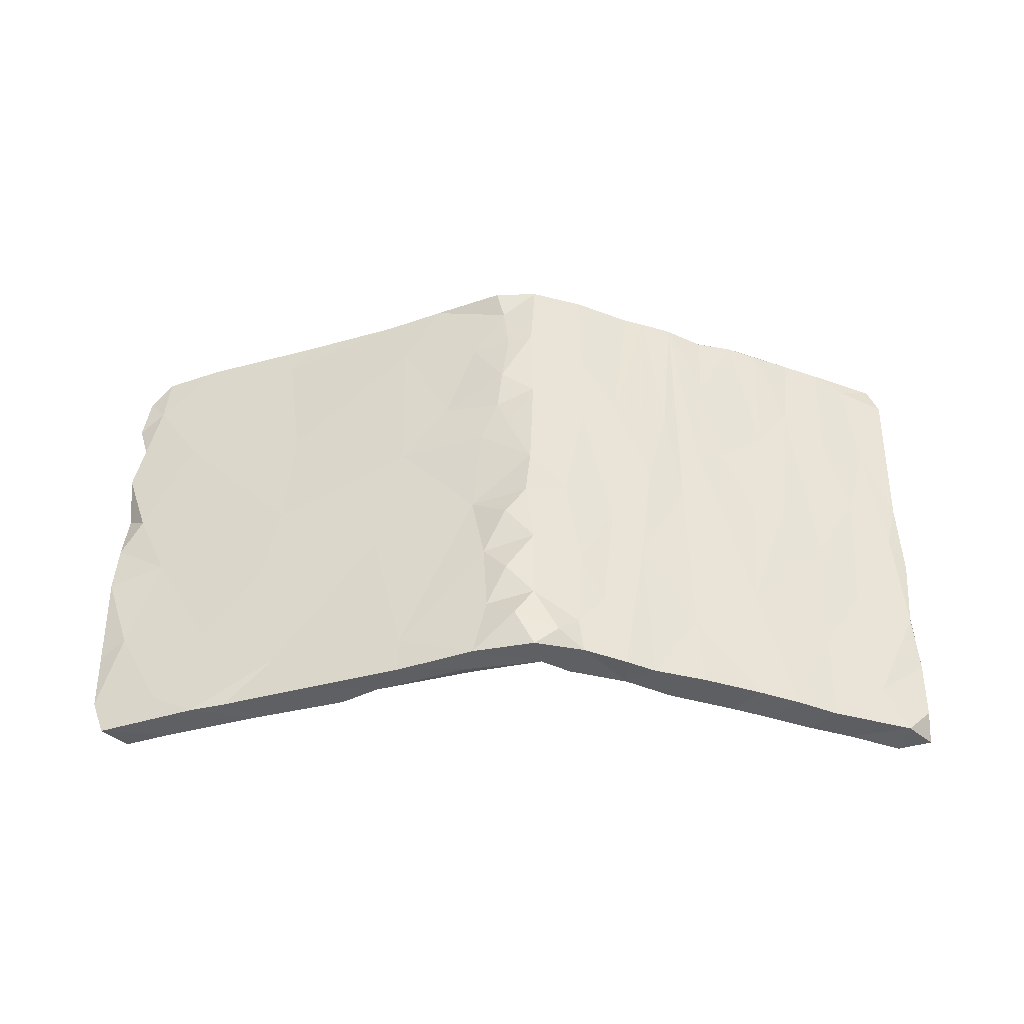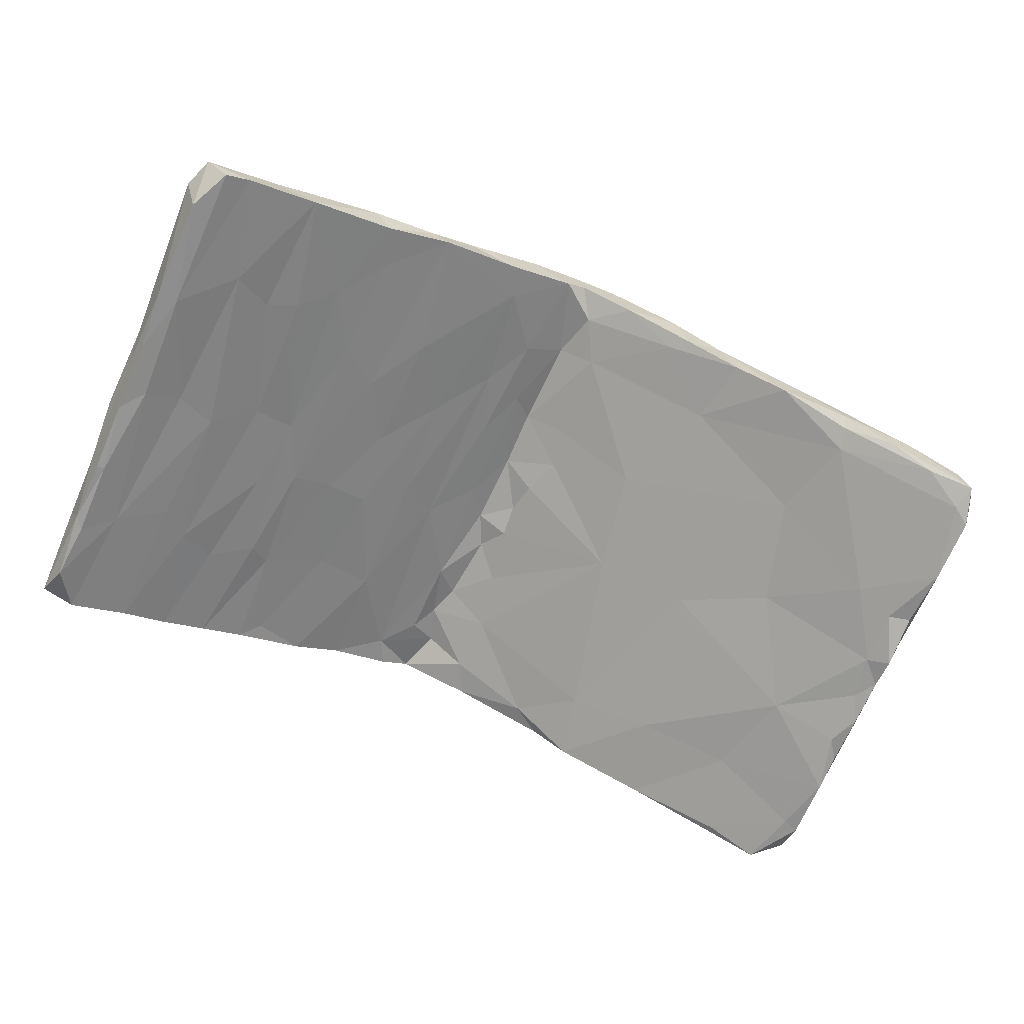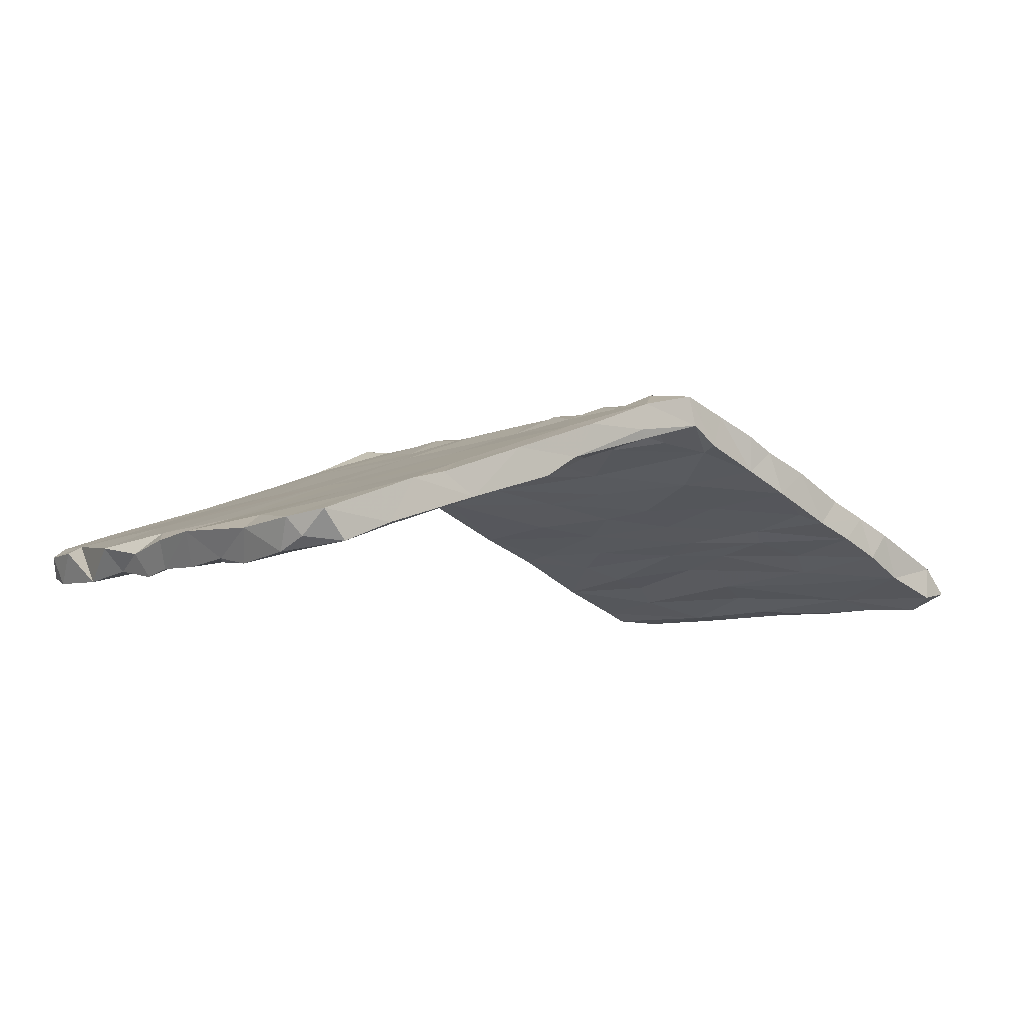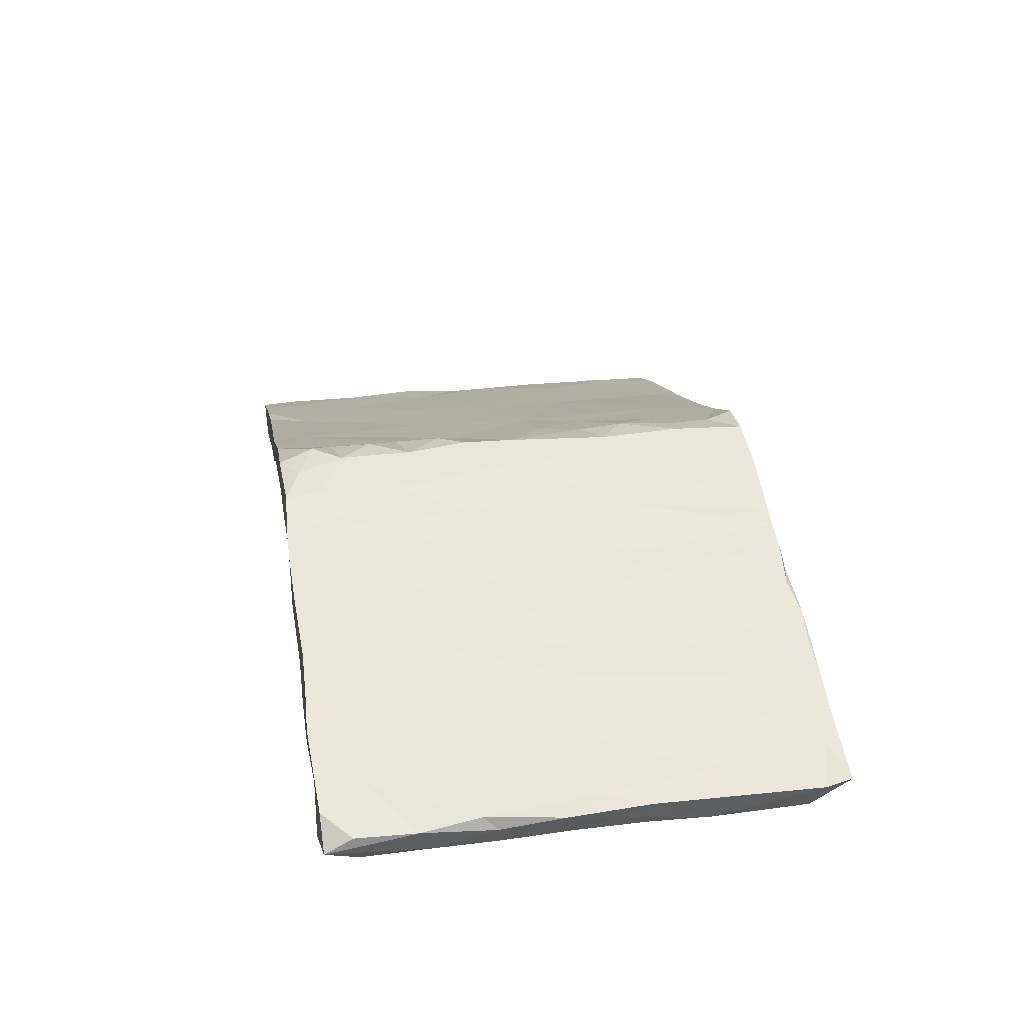
<metadata>
{"format":"obj","ext":"obj","renderer":"f3d","projection":"perspective","resolution":1024,"background":"white","views":[{"elev":49.3,"azim":-180.0,"up":"+Z"},{"elev":-68.2,"azim":-23.1,"up":"+Z"},{"elev":-7.2,"azim":139.3,"up":"+Z"},{"elev":29.8,"azim":-99.8,"up":"+Z"}]}
</metadata>
<code>
v 0.01858 0.2771 0.1738
v 0.01274 -0.07486 0.1692
v 0.01971 0.1435 0.1738
v 0.08287 -0.2995 0.147
v 0.02355 -0.3861 0.1664
v 0.0146 -0.3048 0.17
v 0.06651 -0.06047 0.153
v 0.05901 0.2253 0.1534
v 0.003127 0.3859 0.1822
v -0.01772 0.09901 0.1806
v 0.03544 -0.1376 0.1607
v 0.08212 0.1007 0.1391
v 0.7888 0.3852 -0.1027
v 0.1356 -0.1556 0.1256
v 0.4563 0.02014 0.015
v 0.209 0.3904 0.1022
v 0.7398 -0.4311 -0.08489
v 0.6659 -0.216 -0.05801
v 0.266 0.1448 0.07831
v 0.2191 -0.06021 0.09705
v 0.7486 -0.3483 -0.08735
v 0.2235 -0.34 0.09775
v 0.488 0.1598 0.004146
v 0.6963 0.08116 -0.07041
v 0.5896 0.2762 -0.0309
v 0.7482 0.2506 -0.0841
v 0.6689 0.4016 -0.05702
v 0.4414 -0.1696 0.01834
v 0.4432 0.3698 0.01774
v 0.7529 -0.04717 -0.08833
v 0.47 -0.3919 0.004254
v 0.7925 0.01336 -0.1083
v 0.7807 -0.394 -0.1061
v 0.02706 -0.2107 0.1711
v 0.795 -0.173 -0.1073
v -0.02706 0.01436 0.1827
v 0.5314 0.4463 -0.01556
v 0.3737 0.448 0.04017
v 0.03794 -0.4375 0.1742
v 0.5933 0.4479 -0.03116
v 0.05255 0.3492 0.1567
v -0.03083 -0.31 0.1803
v 0.4302 -0.4384 0.01962
v 0.6412 -0.4383 -0.04989
v 0.0763 0.4475 0.1492
v 0.1591 -0.4427 0.1188
v 0.7644 0.4508 -0.09382
v 0.7926 -0.3129 -0.1056
v -0.03084 0.3346 0.1757
v -0.03347 -0.1663 0.1765
v -0.0323 0.2061 0.1766
v 0.2101 0.4505 0.09802
v 0.7737 0.4075 -0.1334
v 0.7938 0.2747 -0.1105
v 0.7966 0.1051 -0.1013
v -0.0388 -0.4357 0.1785
v 0.755 -0.4313 -0.1407
v 0.7773 0.3548 -0.1534
v 0.7868 -0.07894 -0.1239
v -0.1185 0.2389 0.1513
v 0.597 -0.4387 -0.08659
v 0.2613 -0.4364 0.08055
v 0.1899 -0.4374 0.04682
v -0.03127 0.4487 0.1752
v 0.7728 -0.05436 -0.1642
v -0.1327 -0.2664 0.1448
v 0.2482 0.4494 0.03664
v 0.7242 0.449 -0.1408
v 0.0659 -0.4392 0.09158
v 0.08987 0.4514 0.1012
v -0.07419 0.4161 0.174
v 0.7753 0.1793 -0.1503
v 0.05851 -0.08869 0.0957
v 0.02252 0.03378 0.1122
v -0.08141 -0.06422 0.1621
v -0.0252 -0.1521 0.1279
v 0.007085 -0.2282 0.1132
v -0.01972 -0.3046 0.1245
v 0.3134 0.4499 -0.002343
v 0.6402 0.4511 -0.1058
v 0.04218 0.188 0.1003
v -0.01773 0.377 0.1275
v -0.03051 0.07884 0.1231
v -0.02797 -0.4368 0.1297
v -0.01839 0.2565 0.1222
v -0.00392 0.1359 0.1225
v 0.7731 0.08573 -0.1573
v 0.003015 -0.3861 0.1098
v 0.2878 -0.4352 0.01114
v 0.4722 0.4494 -0.05131
v 0.773 0.243 -0.1632
v 0.2648 -0.3173 0.02195
v 0.05484 0.3919 0.09118
v 0.1627 -0.4116 0.05376
v 0.4308 0.3084 -0.04292
v 0.3802 -0.439 -0.02556
v 0.6316 0.1345 -0.113
v 0.1927 -0.1353 0.04299
v 0.7494 0.04013 -0.1465
v 0.7502 0.1428 -0.1524
v 0.03822 -0.159 0.1032
v 0.5246 -0.05274 -0.06731
v 0.1965 0.417 0.04422
v 0.03406 -0.0221 0.1003
v 0.04085 -0.3136 0.09732
v 0.02655 0.0897 0.1044
v 0.7331 -0.1364 -0.1455
v 0.6329 0.4388 -0.1079
v 0.5177 -0.3853 -0.07015
v 0.06078 0.2888 0.0921
v 0.4778 -0.2353 -0.05069
v 0.7496 0.3459 -0.1504
v 0.3843 0.03657 -0.02203
v 0.7371 -0.03828 -0.1463
v 0.5096 -0.4248 -0.06322
v 0.6759 -0.4259 -0.1201
v 0.6646 -0.1589 -0.1229
v 0.2215 0.04458 0.03195
v 0.5928 0.2974 -0.09318
v 0.7445 -0.3868 -0.1466
v 0.5015 -0.4427 -0.04808
v 0.7744 -0.2504 -0.16
v 0.7721 -0.1471 -0.1487
v 0.7747 -0.3646 -0.1561
v 0.7735 0.0006254 -0.1547
v -0.04416 0.4506 0.123
v 0.08138 0.4469 0.08633
v 0.2895 0.3361 0.007445
v -0.03661 0.3126 0.125
v -0.1185 0.4441 0.1484
v -0.05925 0.2192 0.108
v -0.06239 -0.1839 0.1083
v -0.06373 0.3524 0.1059
v -0.1107 0.3813 0.1507
v -0.02521 -0.05026 0.1261
v -0.06694 0.02683 0.1084
v -0.09304 0.07422 0.1591
v -0.1296 -0.123 0.142
v -0.1583 0.3193 0.1307
v -0.08432 -0.2899 0.09591
v -0.1937 0.4492 0.1198
v -0.1303 -0.4393 0.1466
v -0.1165 0.4037 0.0872
v -0.0613 -0.4375 0.1076
v -0.09872 -0.1071 0.09384
v -0.2281 -0.4392 0.1011
v -0.1533 -0.3826 0.07015
v -0.181 0.112 0.1224
v -0.1953 -0.1726 0.1216
v -0.1314 -0.2097 0.08262
v -0.1341 0.09186 0.07982
v -0.09462 0.4495 0.09187
v -0.1947 0.04622 0.05273
v -0.2454 0.4499 0.09457
v -0.2647 -0.4373 0.09097
v -0.199 0.274 0.04823
v -0.2361 0.177 0.1006
v -0.1966 0.4454 0.05508
v -0.2803 -0.2315 0.01734
v -0.2583 -0.01143 0.09552
v -0.1718 -0.4373 0.06436
v -0.2064 -0.121 0.05056
v -0.2972 -0.1763 0.07991
v -0.3299 0.3162 0.05964
v -0.2694 0.0994 0.02061
v -0.3238 0.00788 0.0632
v -0.2994 0.2511 0.01321
v -0.3802 0.2151 0.04214
v -0.3619 -0.09215 0.05186
v -0.3965 0.0142 0.03951
v -0.285 -0.03318 0.01705
v -0.2778 0.4511 0.01994
v -0.3201 -0.4365 0.07139
v -0.3108 -0.4444 0.009612
v -0.3399 -0.4421 0.03986
v -0.411 -0.1244 0.03032
v -0.4409 0.4444 0.01937
v -0.3852 -0.4313 0.03935
v -0.3612 0.4208 -0.0105
v -0.4524 -0.442 0.01492
v -0.3796 -0.2981 0.04542
v -0.3404 0.08806 -0.005357
v -0.3373 0.4486 0.06434
v -0.4683 -0.002804 0.008016
v -0.3429 -0.1391 -0.005422
v -0.4503 0.2232 0.01698
v -0.3948 0.4486 -0.02617
v -0.404 -0.3664 -0.02637
v -0.4011 0.2772 -0.02671
v -0.4219 -0.4369 -0.034
v -0.4123 -0.188 -0.03277
v -0.5139 0.4469 -0.008282
v -0.411 0.08729 -0.03406
v -0.4973 -0.1996 -0.005523
v -0.5085 -0.4352 -0.003625
v -0.4668 0.4508 -0.05202
v -0.4674 -0.292 -0.0546
v -0.435 0.2525 -0.04472
v -0.5597 -0.2844 -0.03021
v -0.5331 -0.02486 -0.0166
v -0.4557 -0.01212 -0.04911
v -0.5752 -0.44 -0.03526
v -0.589 0.2786 -0.04397
v -0.5081 0.2889 -0.06916
v -0.5234 -0.02573 -0.07441
v -0.5827 0.451 -0.0366
v -0.6441 -0.4381 -0.06271
v -0.637 -0.2335 -0.0607
v -0.4752 0.1152 -0.05888
v -0.5425 0.4514 -0.08311
v -0.5252 -0.2489 -0.08069
v -0.6797 -0.08487 -0.07626
v -0.5987 0.05875 -0.04359
v -0.596 0.01641 -0.1091
v -0.5665 0.2556 -0.09725
v -0.6846 0.3681 -0.07854
v -0.613 0.2146 -0.1167
v -0.5781 -0.2317 -0.09717
v -0.6628 0.1594 -0.07205
v -0.5624 -0.4427 -0.09443
v -0.6975 -0.4122 -0.08518
v -0.619 0.4458 -0.1187
v -0.7207 -0.2365 -0.09515
v -0.641 -0.2674 -0.1258
v -0.7619 -0.4416 -0.1175
v -0.728 0.4446 -0.09457
v -0.7508 -0.01361 -0.1016
v -0.6631 -0.01348 -0.1293
v -0.6935 0.252 -0.1471
v -0.6824 -0.4446 -0.139
v -0.7268 -0.1943 -0.1603
v -0.7817 -0.39 -0.1132
v -0.7218 -0.008724 -0.1576
v -0.7741 0.1605 -0.1323
v -0.78 0.04706 -0.1178
v -0.7739 -0.09751 -0.1142
v -0.7223 -0.4417 -0.1564
v -0.7736 0.3952 -0.1172
v -0.7763 0.2877 -0.1193
v -0.7617 0.2656 -0.1657
v -0.7548 0.3854 -0.1729
v -0.7152 0.4504 -0.1534
v -0.7744 0.4437 -0.1429
v -0.769 -0.04586 -0.1381
v -0.7605 -0.2006 -0.1659
v -0.7447 0.1558 -0.1672
v -0.7575 0.03288 -0.1644
v -0.7574 -0.3714 -0.1647
v -0.7558 -0.0927 -0.1654
v -0.7581 0.1552 -0.1683
v -0.7458 0.2892 -0.1678
v -0.7671 0.1848 -0.1081
f 236 227 235
f 242 222 229
f 225 232 248
f 225 248 237
f 230 225 237
f 231 237 248
f 245 231 248
f 230 237 231
f 232 245 248
f 224 230 231
f 232 223 236
f 223 227 236
f 232 236 245
f 236 244 245
f 245 244 249
f 249 231 245
f 233 231 249
f 228 231 233
f 236 235 244
f 249 244 247
f 233 249 247
f 235 234 244
f 244 234 247
f 246 233 247
f 234 250 247
f 250 246 247
f 229 228 233
f 229 233 246
f 227 252 235
f 235 252 234
f 250 234 240
f 246 250 240
f 251 229 246
f 252 239 234
f 234 239 240
f 251 246 240
f 251 240 241
f 241 229 251
f 238 243 239
f 239 243 240
f 240 243 241
f 229 241 242
f 226 242 243
f 238 226 243
f 243 242 241
f 31 28 22
f 4 5 22
f 5 42 56
f 5 6 42
f 33 57 124
f 33 17 57
f 57 44 61
f 17 44 57
f 17 21 44
f 31 44 21
f 31 21 18
f 44 121 61
f 121 44 43
f 121 43 96
f 44 31 43
f 64 71 9
f 96 43 62
f 31 22 62
f 31 62 43
f 52 16 38
f 62 46 63
f 22 5 46
f 62 22 46
f 46 69 63
f 46 5 39
f 6 5 4
f 46 39 69
f 69 39 84
f 39 5 56
f 84 39 56
f 203 219 213
f 215 214 217
f 215 209 205
f 204 209 215
f 205 214 215
f 213 219 212
f 205 218 214
f 208 213 212
f 205 211 218
f 211 220 218
f 202 207 220
f 207 202 208
f 207 208 221
f 192 210 206
f 192 196 210
f 196 198 204
f 122 21 48
f 192 206 203
f 198 209 204
f 186 192 203
f 193 201 198
f 198 201 209
f 186 203 213
f 197 220 211
f 192 187 196
f 35 123 59
f 52 67 70
f 97 91 100
f 91 97 119
f 91 112 58
f 129 85 131
f 133 129 131
f 133 131 143
f 85 129 110
f 93 110 129
f 119 112 91
f 58 54 91
f 60 49 134
f 60 134 139
f 82 129 133
f 82 133 143
f 82 93 129
f 93 103 110
f 103 128 110
f 108 112 119
f 112 68 58
f 130 141 139
f 130 64 152
f 71 130 134
f 134 130 139
f 126 152 64
f 126 82 143
f 152 126 143
f 45 70 126
f 93 82 126
f 126 70 127
f 93 127 103
f 126 127 93
f 70 67 127
f 127 67 103
f 67 79 103
f 79 128 103
f 95 128 79
f 95 79 90
f 119 90 108
f 119 95 90
f 30 18 35
f 20 7 14
f 50 11 2
f 123 35 122
f 22 28 20
f 22 20 14
f 22 14 4
f 11 14 7
f 14 11 34
f 4 14 34
f 34 11 50
f 18 21 35
f 35 21 122
f 34 50 42
f 42 50 66
f 28 31 18
f 6 34 42
f 4 34 6
f 48 33 124
f 21 33 48
f 21 17 33
f 92 96 89
f 96 92 109
f 62 89 96
f 89 63 94
f 92 89 94
f 62 63 89
f 63 69 94
f 69 88 94
f 69 84 88
f 144 56 142
f 84 56 144
f 68 47 53
f 47 13 53
f 47 68 80
f 27 13 47
f 80 40 47
f 40 27 47
f 40 80 90
f 25 27 40
f 37 40 90
f 29 40 37
f 38 37 90
f 38 29 37
f 38 79 67
f 38 90 79
f 16 29 38
f 52 38 67
f 45 52 70
f 45 16 52
f 41 16 45
f 45 9 41
f 64 45 126
f 9 45 64
f 130 71 64
f 53 13 58
f 26 13 27
f 27 25 26
f 29 25 40
f 13 54 58
f 56 42 142
f 203 216 219
f 215 217 222
f 203 206 216
f 210 204 215
f 222 206 210
f 210 215 222
f 210 196 204
f 221 232 225
f 225 207 221
f 207 225 230
f 207 230 220
f 232 221 223
f 218 220 224
f 224 220 230
f 221 208 223
f 208 212 223
f 214 218 224
f 228 214 224
f 223 212 227
f 228 224 231
f 212 219 227
f 214 228 229
f 227 219 252
f 217 214 229
f 219 216 252
f 222 217 229
f 252 216 239
f 216 226 238
f 239 216 238
f 216 206 226
f 206 222 226
f 226 222 242
f 10 51 137
f 3 51 10
f 24 23 15
f 15 23 19
f 20 15 19
f 36 12 10
f 12 3 10
f 55 32 125
f 87 55 125
f 30 32 24
f 24 32 55
f 15 30 24
f 19 12 20
f 12 36 7
f 75 36 137
f 36 10 137
f 32 59 65
f 15 18 30
f 20 28 15
f 12 7 20
f 36 2 7
f 32 30 59
f 15 28 18
f 2 11 7
f 50 36 75
f 50 2 36
f 35 59 30
f 77 101 105
f 101 77 76
f 66 50 138
f 138 149 66
f 122 120 117
f 92 98 111
f 76 78 132
f 77 78 76
f 132 78 140
f 109 111 117
f 120 109 117
f 94 105 92
f 78 77 105
f 124 120 122
f 48 124 122
f 92 111 109
f 105 94 88
f 78 105 88
f 78 144 140
f 42 66 142
f 57 120 124
f 57 61 116
f 120 116 109
f 57 116 120
f 61 115 116
f 115 109 116
f 61 121 115
f 121 96 115
f 109 115 96
f 78 88 144
f 88 84 144
f 142 66 146
f 66 149 146
f 132 140 145
f 53 58 68
f 80 108 90
f 80 68 108
f 108 68 112
f 142 146 161
f 144 142 161
f 147 144 161
f 140 144 147
f 140 147 150
f 155 146 149
f 145 140 150
f 163 149 160
f 162 150 147
f 151 145 150
f 153 150 162
f 149 148 160
f 151 136 145
f 151 150 153
f 160 148 157
f 156 151 153
f 148 139 141
f 148 141 157
f 143 131 151
f 143 151 156
f 157 141 154
f 158 143 156
f 141 130 158
f 141 158 154
f 130 152 158
f 152 143 158
f 155 163 173
f 146 155 161
f 9 71 49
f 71 134 49
f 26 54 13
f 19 29 16
f 1 8 41
f 41 9 49
f 49 1 41
f 23 25 29
f 29 19 23
f 8 16 41
f 8 1 51
f 51 49 60
f 1 49 51
f 91 54 72
f 26 55 54
f 25 24 26
f 8 12 16
f 16 12 19
f 3 8 51
f 72 54 55
f 24 55 26
f 24 25 23
f 8 3 12
f 137 51 60
f 118 104 106
f 74 106 104
f 74 135 83
f 83 135 136
f 138 137 148
f 125 65 114
f 114 99 125
f 104 118 73
f 74 104 135
f 75 137 138
f 149 138 148
f 107 114 65
f 65 123 107
f 114 107 117
f 114 117 102
f 98 118 113
f 73 118 98
f 135 104 73
f 135 73 76
f 136 132 145
f 136 135 132
f 102 117 111
f 102 111 113
f 113 111 98
f 73 98 101
f 76 73 101
f 76 132 135
f 50 75 138
f 122 107 123
f 122 117 107
f 105 98 92
f 101 98 105
f 32 65 125
f 65 59 123
f 165 153 162
f 156 165 167
f 172 156 167
f 174 175 190
f 181 169 176
f 185 171 159
f 171 162 159
f 176 169 170
f 165 162 171
f 169 166 170
f 171 185 182
f 176 170 184
f 165 171 182
f 166 168 170
f 170 168 186
f 165 182 167
f 168 164 177
f 172 167 179
f 164 183 177
f 187 183 172
f 187 172 179
f 178 181 180
f 175 180 190
f 174 190 188
f 180 194 195
f 181 194 180
f 185 174 188
f 185 188 191
f 176 184 194
f 85 110 81
f 60 139 148
f 72 100 91
f 95 119 97
f 95 113 128
f 110 128 118
f 110 118 81
f 81 86 85
f 85 86 131
f 87 100 72
f 95 97 113
f 118 128 113
f 81 118 106
f 86 81 106
f 131 83 136
f 86 83 131
f 137 60 148
f 99 100 87
f 97 100 99
f 86 106 83
f 74 83 106
f 131 136 151
f 99 87 125
f 97 99 114
f 102 97 114
f 113 97 102
f 72 55 87
f 159 174 185
f 159 147 174
f 173 181 178
f 175 178 180
f 173 178 175
f 154 172 183
f 172 154 158
f 158 156 172
f 156 153 165
f 157 164 166
f 166 164 168
f 160 157 166
f 163 160 166
f 173 163 166
f 162 147 159
f 149 163 155
f 173 166 169
f 173 169 181
f 147 161 174
f 155 175 174
f 155 173 175
f 164 157 154
f 200 186 213
f 168 177 186
f 188 190 197
f 191 188 197
f 185 191 193
f 201 193 191
f 184 170 186
f 193 182 185
f 184 186 200
f 189 182 193
f 167 182 189
f 198 189 193
f 179 167 189
f 186 177 192
f 196 189 198
f 183 187 177
f 177 187 192
f 187 179 189
f 187 189 196
f 195 199 202
f 202 180 195
f 220 180 202
f 190 180 220
f 197 190 220
f 202 199 208
f 195 194 199
f 199 213 208
f 201 191 197
f 194 200 199
f 199 200 213
f 201 197 211
f 205 201 211
f 201 205 209
f 181 176 194
f 194 184 200
f 154 183 164
f 161 155 174

</code>
